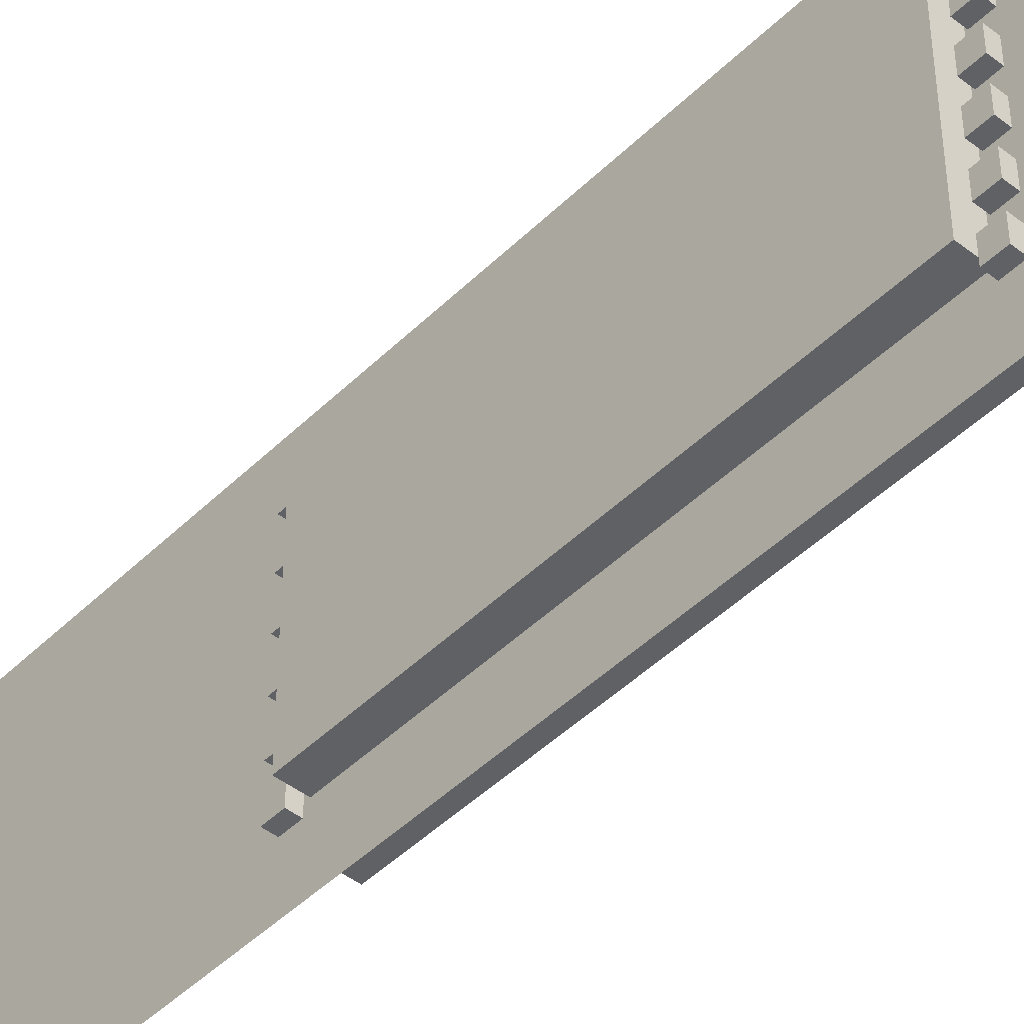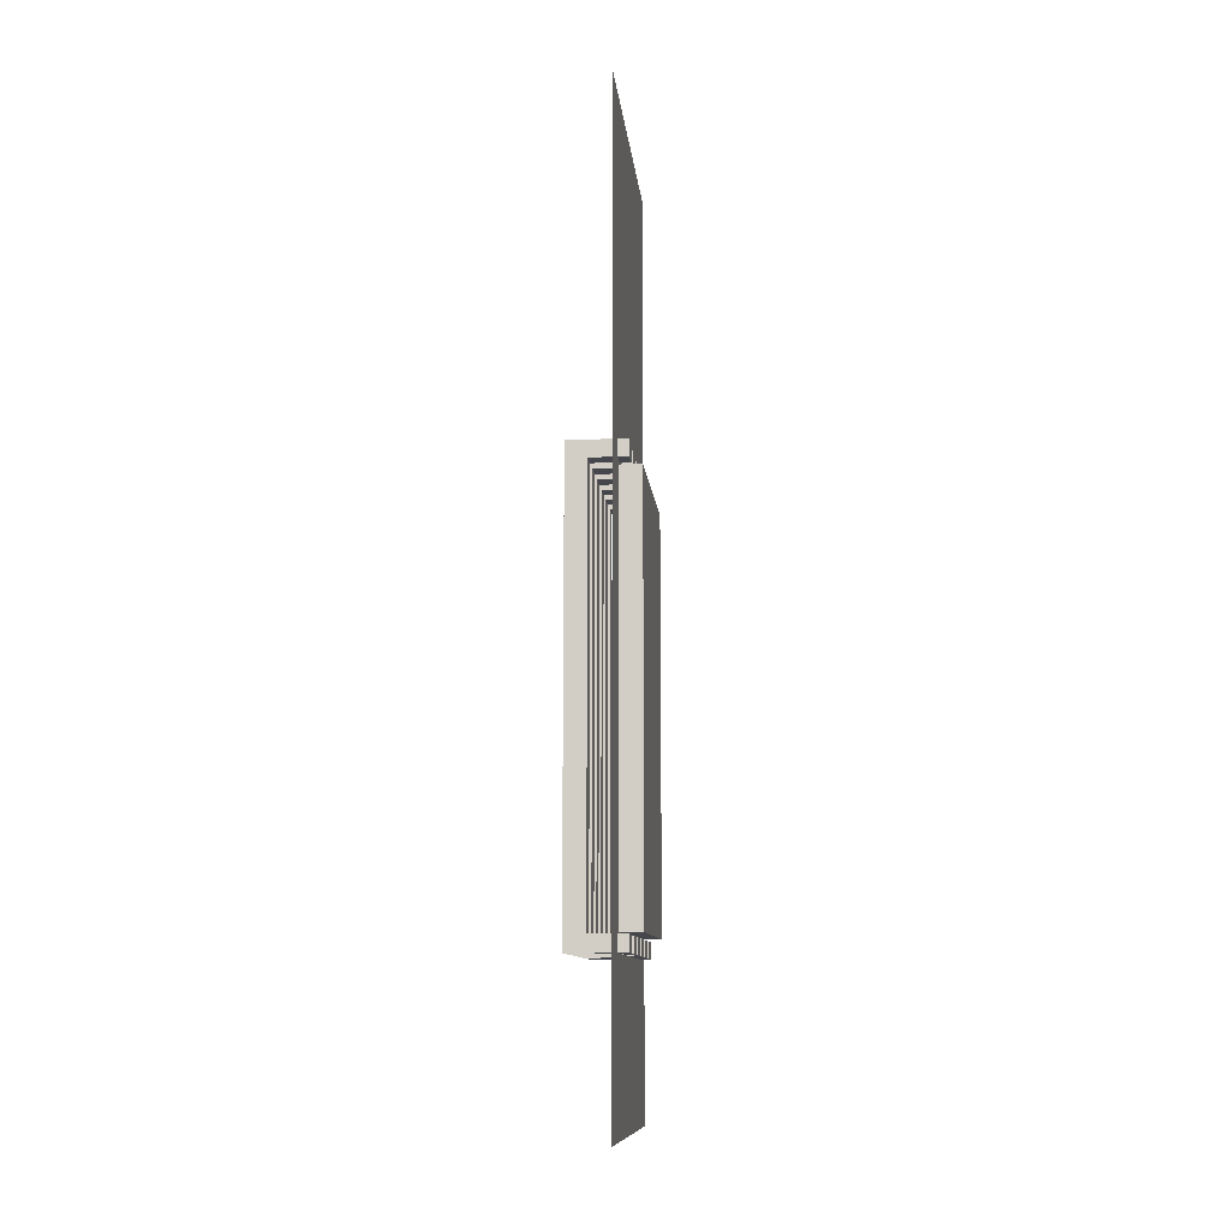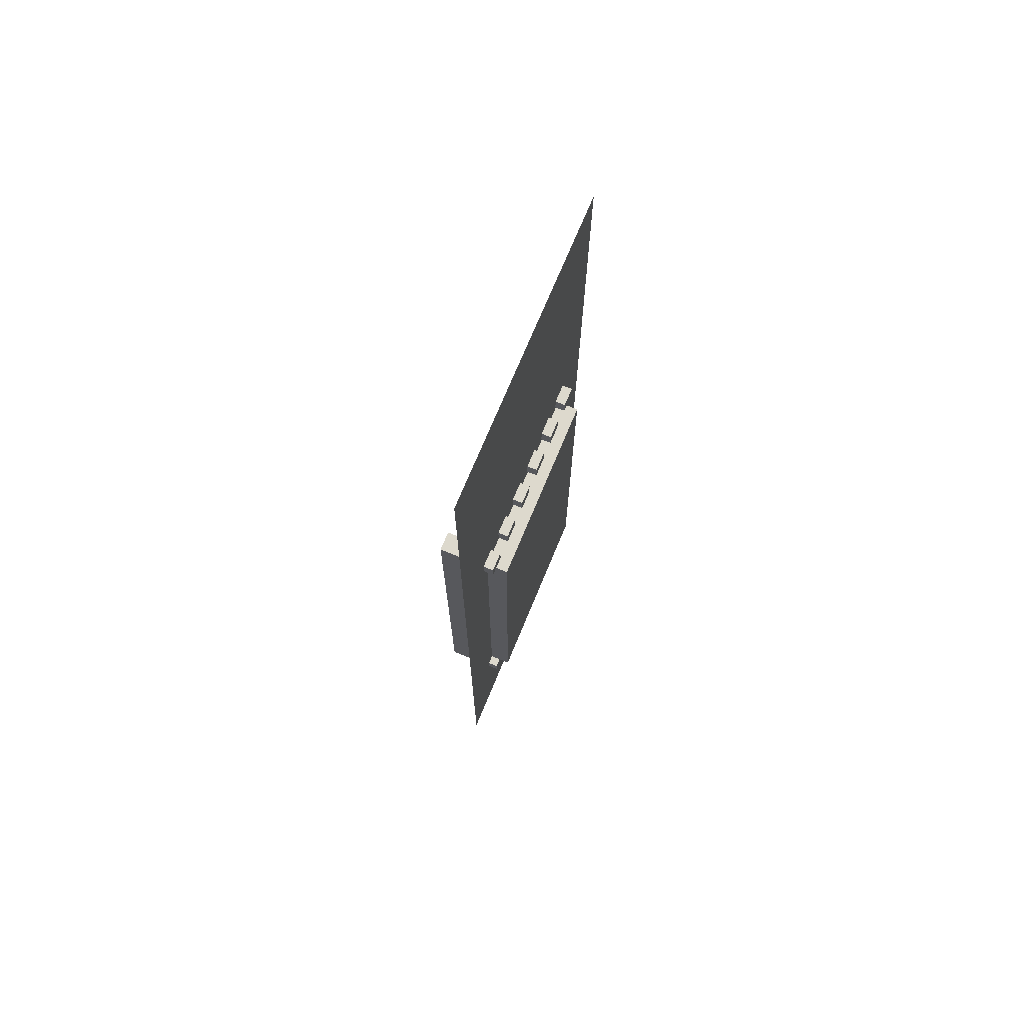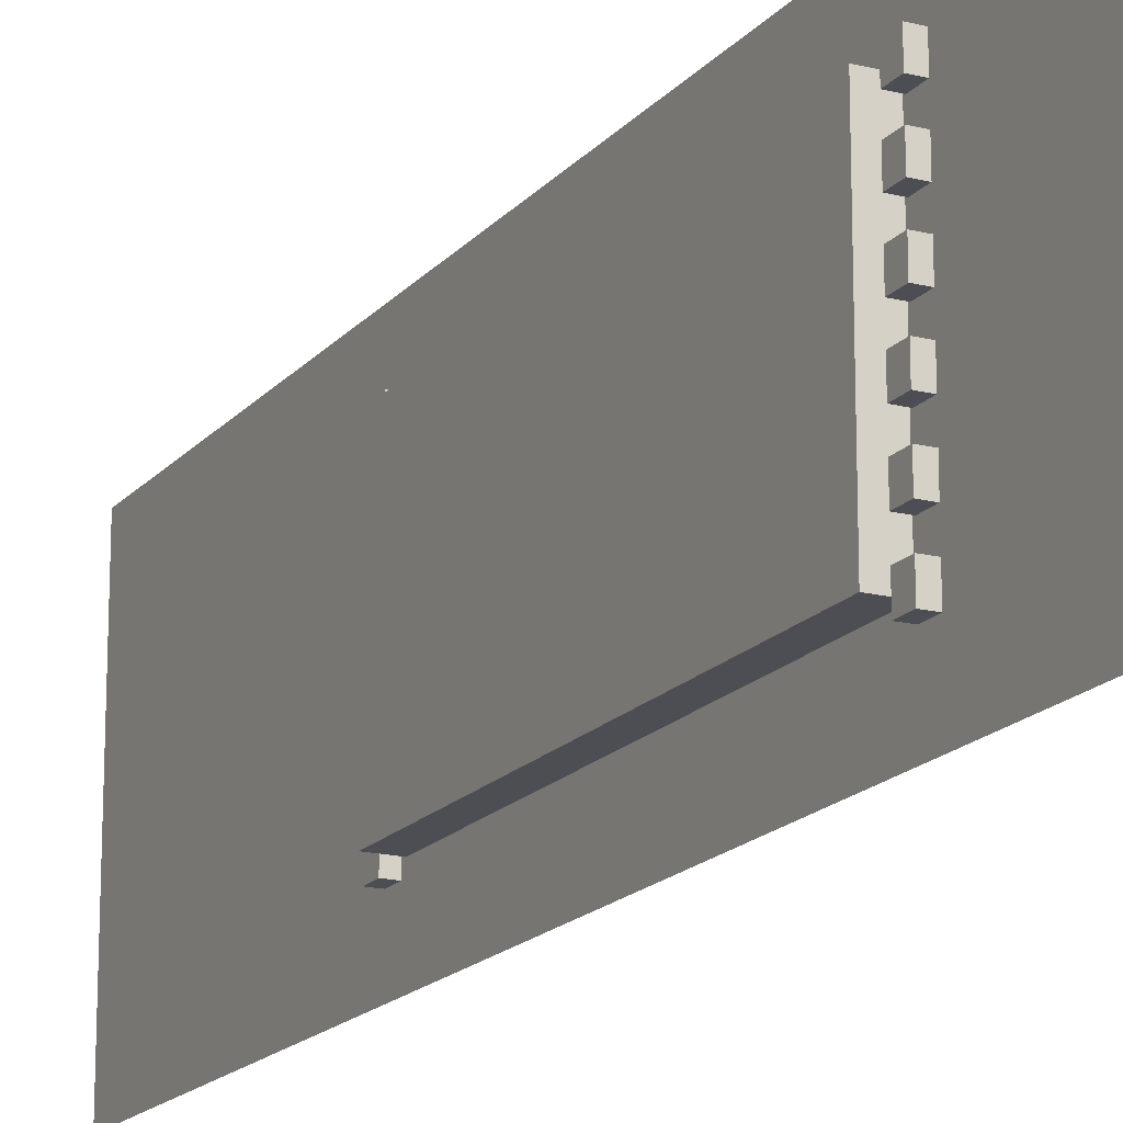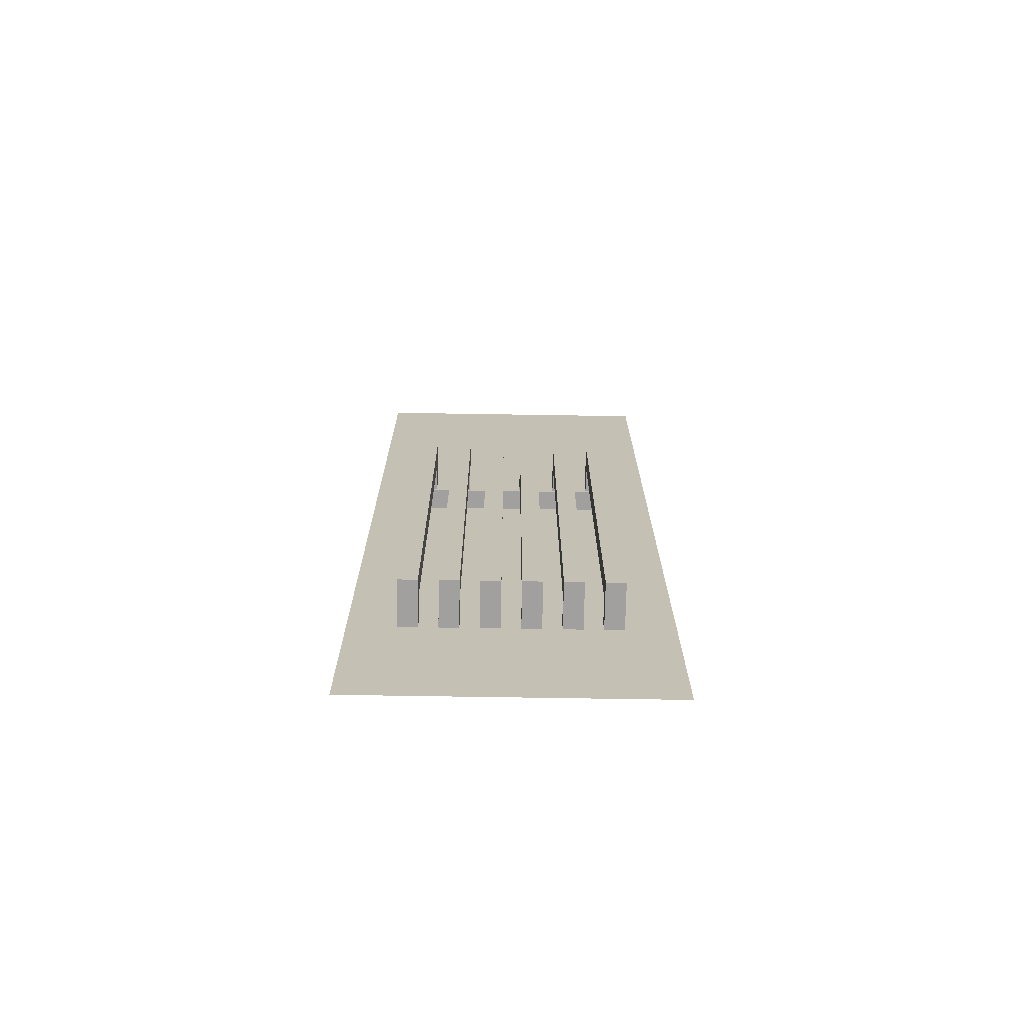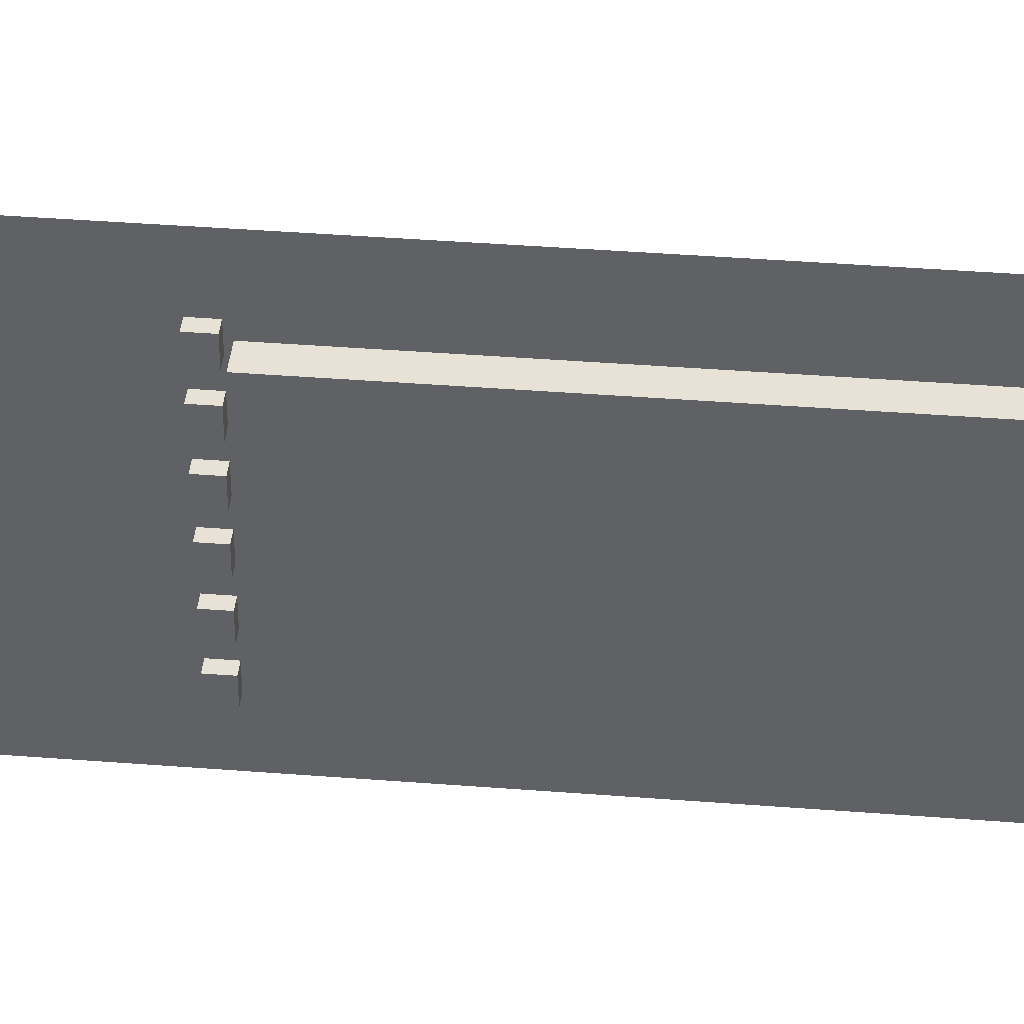
<metadata>
{"format":"obj","ext":"obj","renderer":"f3d","projection":"perspective","resolution":1024,"background":"white","views":[{"elev":-45.6,"azim":-41.8,"up":"+Z"},{"elev":-10.9,"azim":-174.3,"up":"+Y"},{"elev":72.0,"azim":-157.5,"up":"+Y"},{"elev":-17.3,"azim":-26.7,"up":"+Z"},{"elev":-71.8,"azim":89.1,"up":"+Y"},{"elev":40.2,"azim":-84.5,"up":"+Z"}]}
</metadata>
<code>
v 0.08589 0.5522 0.3462
v 0.08589 1.891 0.3462
v 0.08589 0.5522 0.2833
v 0.08589 1.891 0.2833
v 0.1527 0.5522 0.3462
v 0.1527 1.877 0.3462
v 0.1527 0.5522 0.2833
v 0.1527 1.877 0.2833
v 0.08589 1.945 0.3462
v 0.08589 1.945 0.2833
v 0.1527 1.945 0.2833
v 0.1527 1.945 0.3462
v -0.03293 1.891 0.3462
v -0.03293 1.891 0.2833
v -0.03293 1.945 0.3462
v -0.03293 1.945 0.2833
v 0.08589 0.5005 0.2833
v 0.08589 0.5005 0.3462
v 0.1527 0.5005 0.2833
v 0.1527 0.5005 0.3462
v -0.03293 0.5522 0.2833
v -0.03293 0.5522 0.3462
v -0.03293 0.5005 0.2833
v -0.03293 0.5005 0.3462
v 0.08589 0.5522 0.2212
v 0.08589 1.891 0.2212
v 0.08589 0.5522 0.1583
v 0.08589 1.891 0.1583
v 0.1527 0.5522 0.2212
v 0.1527 1.877 0.2212
v 0.1527 0.5522 0.1583
v 0.1527 1.877 0.1583
v 0.08589 1.945 0.2212
v 0.08589 1.945 0.1583
v 0.1527 1.945 0.1583
v 0.1527 1.945 0.2212
v -0.03293 1.891 0.2212
v -0.03293 1.891 0.1583
v -0.03293 1.945 0.2212
v -0.03293 1.945 0.1583
v 0.08589 0.5005 0.1583
v 0.08589 0.5005 0.2212
v 0.1527 0.5005 0.1583
v 0.1527 0.5005 0.2212
v -0.03293 0.5522 0.1583
v -0.03293 0.5522 0.2212
v -0.03293 0.5005 0.1583
v -0.03293 0.5005 0.2212
v 0.08589 0.5522 0.09619
v 0.08589 1.891 0.09619
v 0.08589 0.5522 0.03333
v 0.08589 1.891 0.03333
v 0.1527 0.5522 0.09619
v 0.1527 1.877 0.09619
v 0.1527 0.5522 0.03333
v 0.1527 1.877 0.03333
v 0.08589 1.945 0.09619
v 0.08589 1.945 0.03333
v 0.1527 1.945 0.03333
v 0.1527 1.945 0.09619
v -0.03293 1.891 0.09619
v -0.03293 1.891 0.03333
v -0.03293 1.945 0.09619
v -0.03293 1.945 0.03333
v 0.08589 0.5005 0.03333
v 0.08589 0.5005 0.09619
v 0.1527 0.5005 0.03333
v 0.1527 0.5005 0.09619
v -0.03293 0.5522 0.03333
v -0.03293 0.5522 0.09619
v -0.03293 0.5005 0.03333
v -0.03293 0.5005 0.09619
v 0.08589 0.5522 -0.02881
v 0.08589 1.891 -0.02881
v 0.08589 0.5522 -0.09168
v 0.08589 1.891 -0.09168
v 0.1527 0.5522 -0.02881
v 0.1527 1.877 -0.02881
v 0.1527 0.5522 -0.09168
v 0.1527 1.877 -0.09168
v 0.08589 1.945 -0.02881
v 0.08589 1.945 -0.09168
v 0.1527 1.945 -0.09168
v 0.1527 1.945 -0.02881
v -0.03293 1.891 -0.02881
v -0.03293 1.891 -0.09168
v -0.03293 1.945 -0.02881
v -0.03293 1.945 -0.09168
v 0.08589 0.5005 -0.09168
v 0.08589 0.5005 -0.02881
v 0.1527 0.5005 -0.09168
v 0.1527 0.5005 -0.02881
v -0.03293 0.5522 -0.09168
v -0.03293 0.5522 -0.02881
v -0.03293 0.5005 -0.09168
v -0.03293 0.5005 -0.02881
v 0.08589 0.5522 -0.1538
v 0.08589 1.891 -0.1538
v 0.08589 0.5522 -0.2167
v 0.08589 1.891 -0.2167
v 0.1527 0.5522 -0.1538
v 0.1527 1.877 -0.1538
v 0.1527 0.5522 -0.2167
v 0.1527 1.877 -0.2167
v 0.08589 1.945 -0.1538
v 0.08589 1.945 -0.2167
v 0.1527 1.945 -0.2167
v 0.1527 1.945 -0.1538
v -0.03293 1.891 -0.1538
v -0.03293 1.891 -0.2167
v -0.03293 1.945 -0.1538
v -0.03293 1.945 -0.2167
v 0.08589 0.5005 -0.2167
v 0.08589 0.5005 -0.1538
v 0.1527 0.5005 -0.2167
v 0.1527 0.5005 -0.1538
v -0.03293 0.5522 -0.2167
v -0.03293 0.5522 -0.1538
v -0.03293 0.5005 -0.2167
v -0.03293 0.5005 -0.1538
v 0.08589 0.5522 -0.2788
v 0.08589 1.891 -0.2788
v 0.08589 0.5522 -0.3417
v 0.08589 1.891 -0.3417
v 0.1527 0.5522 -0.2788
v 0.1527 1.877 -0.2788
v 0.1527 0.5522 -0.3417
v 0.1527 1.877 -0.3417
v 0.08589 1.945 -0.2788
v 0.08589 1.945 -0.3417
v 0.1527 1.945 -0.3417
v 0.1527 1.945 -0.2788
v -0.03293 1.891 -0.2788
v -0.03293 1.891 -0.3417
v -0.03293 1.945 -0.2788
v -0.03293 1.945 -0.3417
v 0.08589 0.5005 -0.3417
v 0.08589 0.5005 -0.2788
v 0.1527 0.5005 -0.3417
v 0.1527 0.5005 -0.2788
v -0.03293 0.5522 -0.3417
v -0.03293 0.5522 -0.2788
v -0.03293 0.5005 -0.3417
v -0.03293 0.5005 -0.2788
v 2e-06 3 0.5
v 2e-06 -0 0.5
v 2e-06 3 -0.5
v 2e-06 -0 -0.5
v 2e-06 1.877 0.5
v 2e-06 0.5582 0.5
v 2e-06 0.5582 -0.5
v 2e-06 1.877 -0.5
v 2e-06 1.877 0.3102
v 2e-06 1.877 -0.3123
v 2e-06 0.5582 0.3102
v 2e-06 0.5582 -0.3123
v -0.06939 1.877 0.3102
v -0.06939 1.877 -0.3123
v -0.06939 0.5582 0.3102
v -0.06939 0.5582 -0.3123
f 2 3 1
f 3 8 7
f 8 5 7
f 6 1 5
f 3 22 1
f 2 14 4
f 10 12 11
f 2 12 9
f 4 11 8
f 8 12 6
f 13 16 14
f 9 13 2
f 9 16 15
f 10 14 16
f 19 18 17
f 5 19 7
f 5 18 20
f 7 17 3
f 21 24 22
f 1 24 18
f 3 23 21
f 18 23 17
f 26 27 25
f 27 32 31
f 32 29 31
f 30 25 29
f 27 46 25
f 26 38 28
f 34 36 35
f 26 36 33
f 28 35 32
f 32 36 30
f 37 40 38
f 33 37 26
f 34 39 33
f 28 40 34
f 43 42 41
f 29 43 31
f 25 44 29
f 31 41 27
f 45 48 46
f 25 48 42
f 41 45 27
f 42 47 41
f 50 51 49
f 51 56 55
f 56 53 55
f 54 49 53
f 51 70 49
f 50 62 52
f 58 60 59
f 50 60 57
f 52 59 56
f 56 60 54
f 61 64 62
f 57 61 50
f 58 63 57
f 58 62 64
f 67 66 65
f 53 67 55
f 53 66 68
f 55 65 51
f 69 72 70
f 49 72 66
f 51 71 69
f 66 71 65
f 74 75 73
f 75 80 79
f 80 77 79
f 78 73 77
f 75 94 73
f 74 86 76
f 82 84 83
f 74 84 81
f 76 83 80
f 80 84 78
f 85 88 86
f 81 85 74
f 81 88 87
f 82 86 88
f 91 90 89
f 77 91 79
f 77 90 92
f 79 89 75
f 93 96 94
f 73 96 90
f 75 95 93
f 90 95 89
f 98 99 97
f 99 104 103
f 104 101 103
f 102 97 101
f 97 117 118
f 98 110 100
f 106 108 107
f 98 108 105
f 100 107 104
f 104 108 102
f 109 112 110
f 105 109 98
f 106 111 105
f 106 110 112
f 113 116 114
f 101 115 103
f 101 114 116
f 103 113 99
f 117 120 118
f 97 120 114
f 99 119 117
f 114 119 113
f 122 123 121
f 123 128 127
f 128 125 127
f 126 121 125
f 123 142 121
f 122 134 124
f 130 132 131
f 122 132 129
f 124 131 128
f 128 132 126
f 133 136 134
f 129 133 122
f 130 135 129
f 130 134 136
f 137 140 138
f 125 139 127
f 125 138 140
f 127 137 123
f 141 144 142
f 121 144 138
f 123 143 141
f 138 143 137
f 148 151 156
f 145 149 153
f 156 152 154
f 150 153 149
f 154 160 156
f 147 153 154
f 152 147 154
f 150 146 155
f 148 155 146
f 159 158 157
f 156 159 155
f 153 158 154
f 155 157 153
f 2 4 3
f 3 4 8
f 8 6 5
f 6 2 1
f 3 21 22
f 2 13 14
f 10 9 12
f 2 6 12
f 4 10 11
f 8 11 12
f 13 15 16
f 9 15 13
f 9 10 16
f 10 4 14
f 19 20 18
f 5 20 19
f 5 1 18
f 7 19 17
f 21 23 24
f 1 22 24
f 3 17 23
f 18 24 23
f 26 28 27
f 27 28 32
f 32 30 29
f 30 26 25
f 27 45 46
f 26 37 38
f 34 33 36
f 26 30 36
f 28 34 35
f 32 35 36
f 37 39 40
f 33 39 37
f 34 40 39
f 28 38 40
f 43 44 42
f 29 44 43
f 25 42 44
f 31 43 41
f 45 47 48
f 25 46 48
f 41 47 45
f 42 48 47
f 50 52 51
f 51 52 56
f 56 54 53
f 54 50 49
f 51 69 70
f 50 61 62
f 58 57 60
f 50 54 60
f 52 58 59
f 56 59 60
f 61 63 64
f 57 63 61
f 58 64 63
f 58 52 62
f 67 68 66
f 53 68 67
f 53 49 66
f 55 67 65
f 69 71 72
f 49 70 72
f 51 65 71
f 66 72 71
f 74 76 75
f 75 76 80
f 80 78 77
f 78 74 73
f 75 93 94
f 74 85 86
f 82 81 84
f 74 78 84
f 76 82 83
f 80 83 84
f 85 87 88
f 81 87 85
f 81 82 88
f 82 76 86
f 91 92 90
f 77 92 91
f 77 73 90
f 79 91 89
f 93 95 96
f 73 94 96
f 75 89 95
f 90 96 95
f 98 100 99
f 99 100 104
f 104 102 101
f 102 98 97
f 97 99 117
f 98 109 110
f 106 105 108
f 98 102 108
f 100 106 107
f 104 107 108
f 109 111 112
f 105 111 109
f 106 112 111
f 106 100 110
f 113 115 116
f 101 116 115
f 101 97 114
f 103 115 113
f 117 119 120
f 97 118 120
f 99 113 119
f 114 120 119
f 122 124 123
f 123 124 128
f 128 126 125
f 126 122 121
f 123 141 142
f 122 133 134
f 130 129 132
f 122 126 132
f 124 130 131
f 128 131 132
f 133 135 136
f 129 135 133
f 130 136 135
f 130 124 134
f 137 139 140
f 125 140 139
f 125 121 138
f 127 139 137
f 141 143 144
f 121 142 144
f 123 137 143
f 138 144 143
f 156 151 152
f 150 155 153
f 154 158 160
f 147 145 153
f 148 156 155
f 159 160 158
f 156 160 159
f 153 157 158
f 155 159 157

</code>
